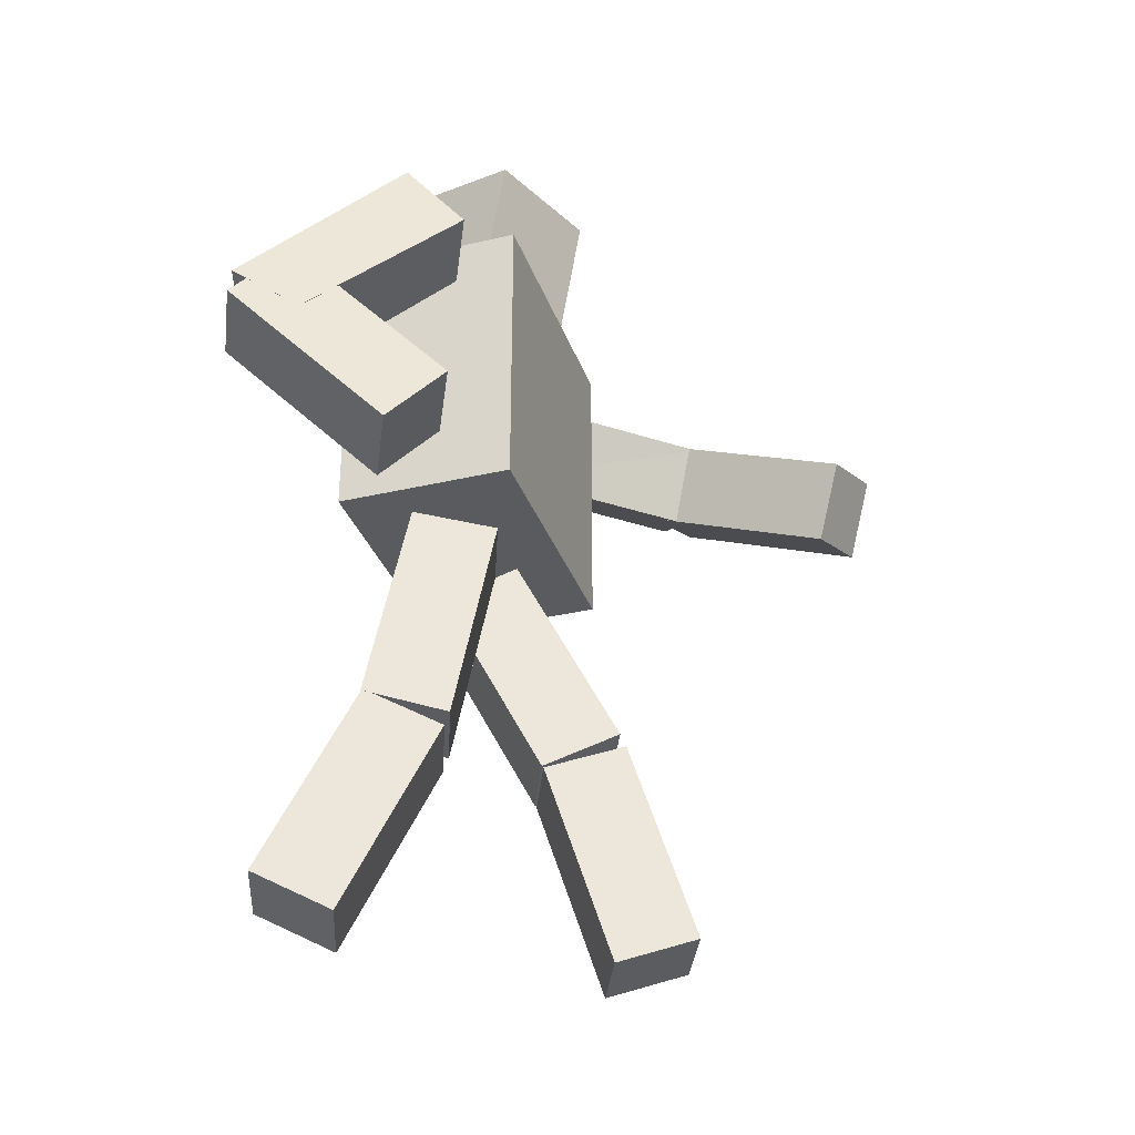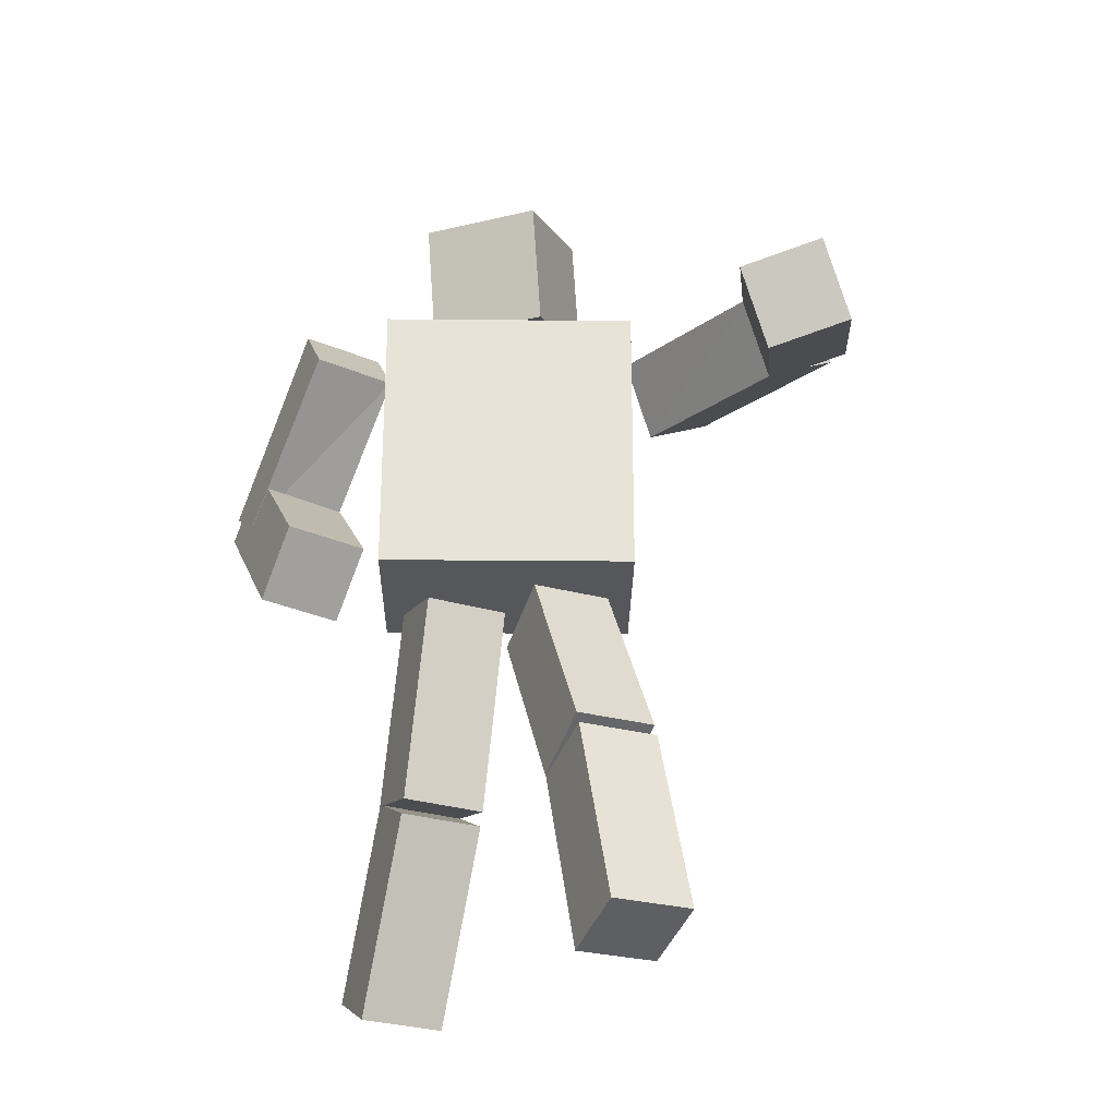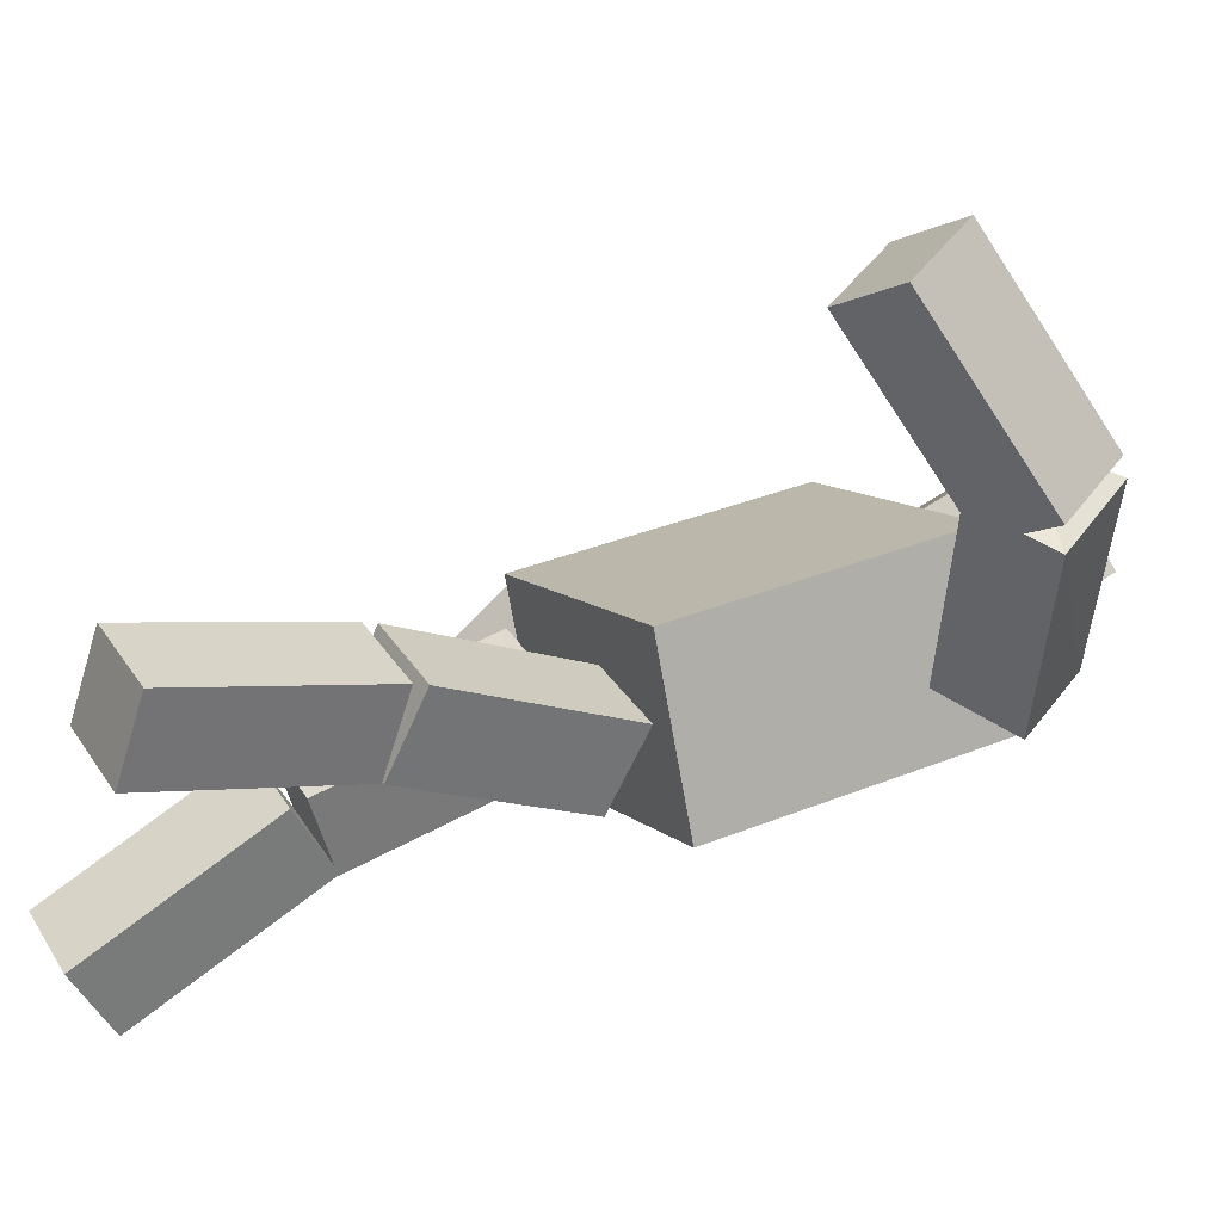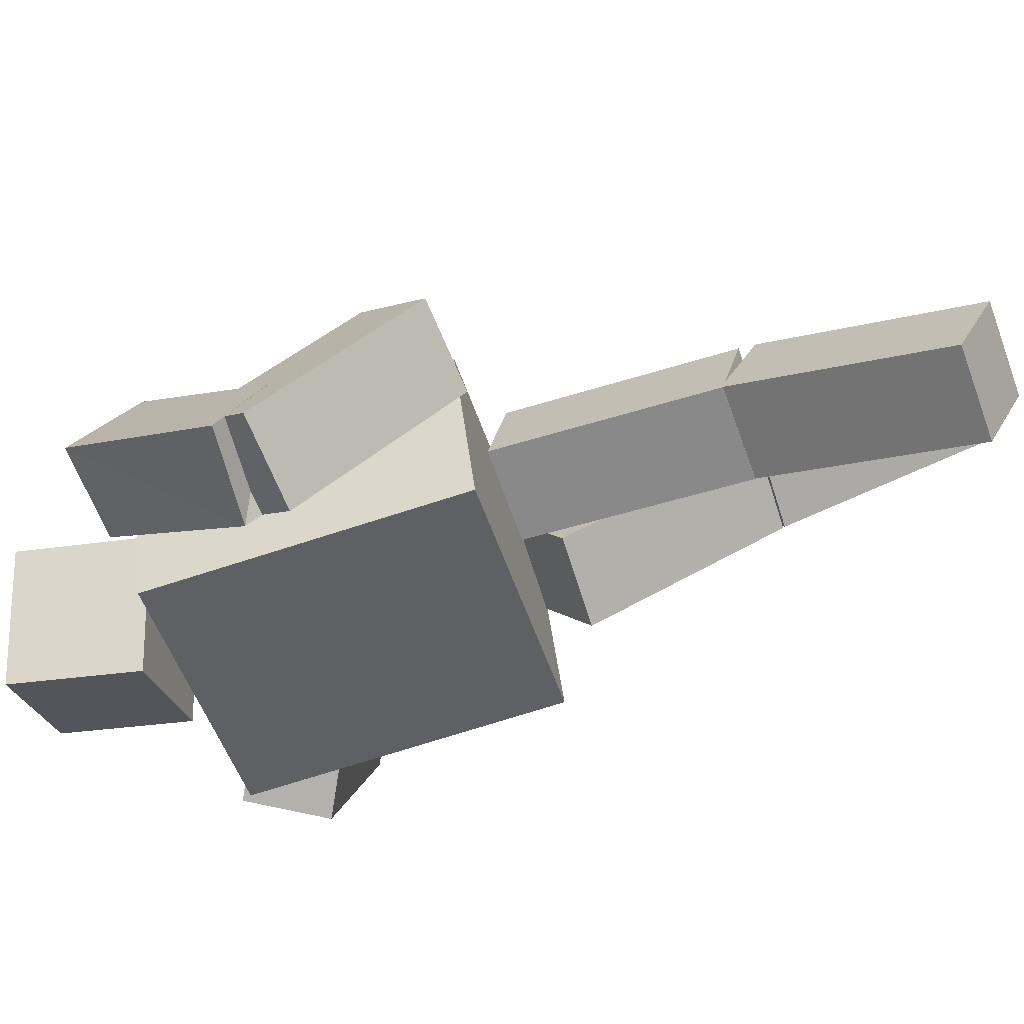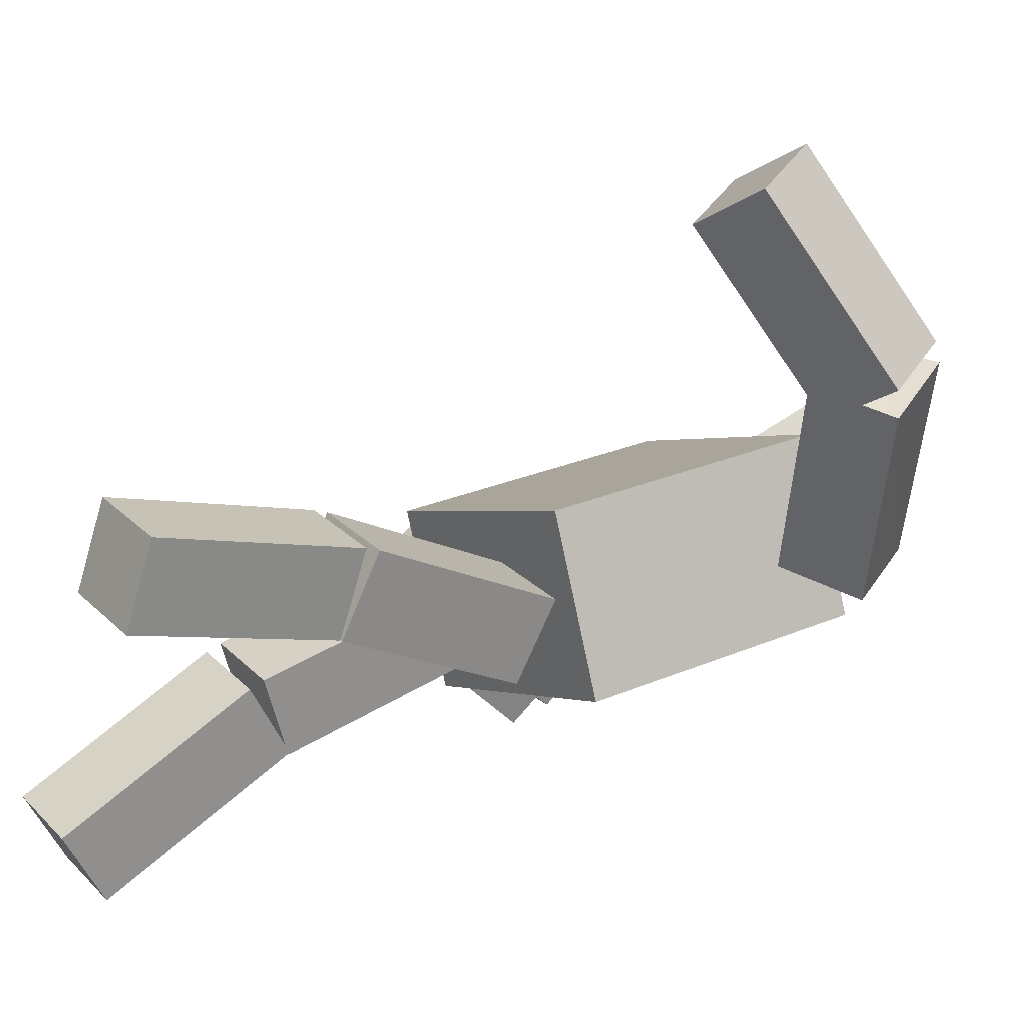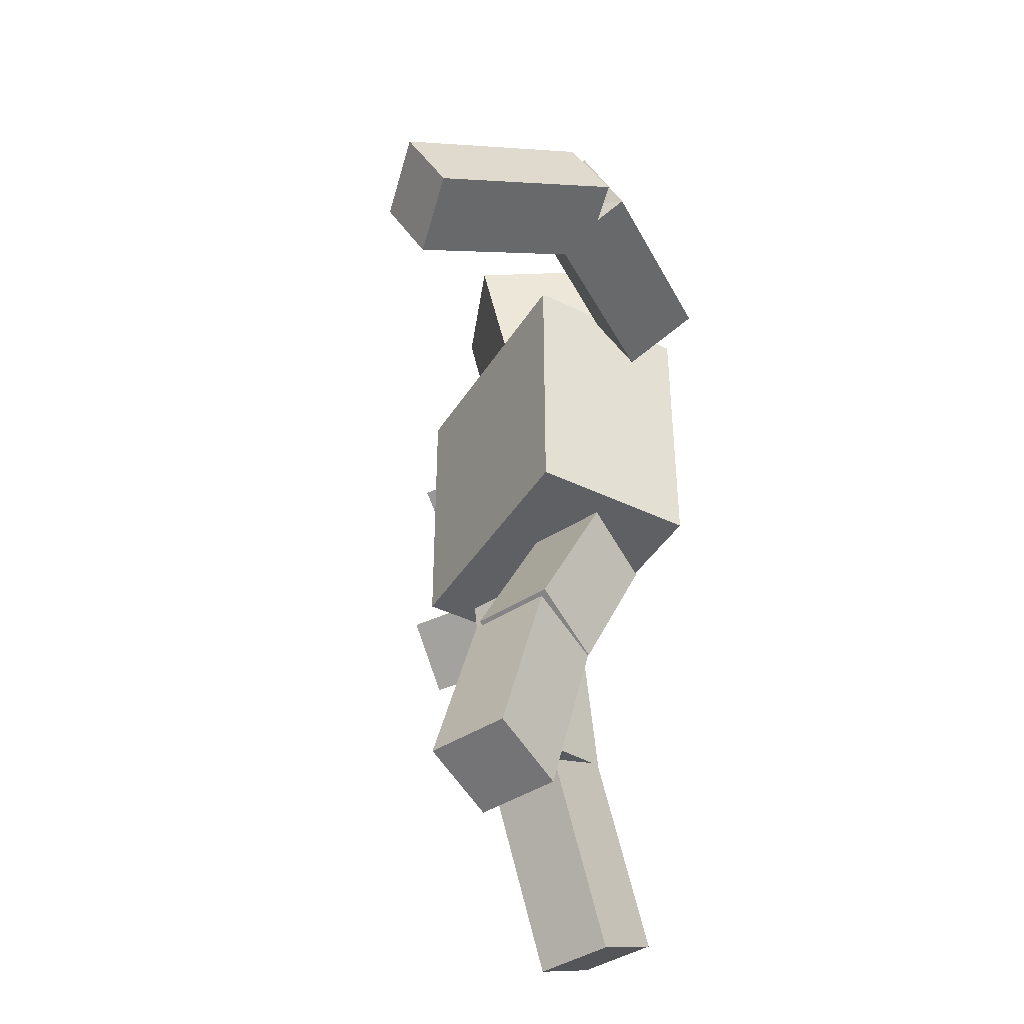
<metadata>
{"format":"obj","ext":"obj","renderer":"f3d","projection":"perspective","resolution":1024,"background":"white","views":[{"elev":-33.0,"azim":-93.7,"up":"+Y"},{"elev":-27.0,"azim":-22.4,"up":"+Y"},{"elev":34.4,"azim":61.3,"up":"+Z"},{"elev":-69.7,"azim":-71.9,"up":"+Z"},{"elev":25.6,"azim":55.4,"up":"+Z"},{"elev":-42.8,"azim":38.6,"up":"+Y"}]}
</metadata>
<code>
o Cube.001_Cube.000
v 0.5776 0.5891 1.802
v 0.8987 0.695 2.024
v 0.4059 0.9472 1.88
v 0.727 1.053 2.102
v 1.014 0.9743 0.9888
v 1.335 1.08 1.211
v 1.163 1.438 1.289
v 0.8418 1.332 1.066
v 0.08563 -1.893 1.045
v 0.07606 -2.022 0.6618
v 0.4901 -1.891 1.034
v 0.4805 -2.02 0.651
v 0.07237 -0.9451 0.7264
v 0.0628 -1.074 0.3431
v 0.4672 -1.072 0.3323
v 0.4768 -0.9431 0.7157
v 0.7241 1.011 0.1784
v 1.078 1.194 0.1068
v 0.5535 1.369 0.2552
v 0.907 1.553 0.1836
v 0.0533 -0.000918 0.2089
v 0.04511 -0.1962 -0.1453
v 0.4577 0.001403 0.1983
v 0.4496 -0.1939 -0.156
v 0.9671 0.9195 1.144
v 1.323 1.103 1.078
v 1.168 1.462 1.191
v 0.8024 1.285 1.204
v 0.07128 -0.883 0.6992
v 0.06273 -1.067 0.3358
v 0.4672 -1.065 0.3252
v 0.4757 -0.8807 0.6883
v -0.7233 0.2347 -0.1859
v -0.7695 -0.05965 -0.4597
v -1.125 0.2726 -0.1589
v -1.171 -0.02177 -0.4326
v -0.7086 0.9144 -0.9192
v -0.7548 0.6201 -1.193
v -1.157 0.658 -1.166
v -1.111 0.9523 -0.8921
v -0.1172 -2.095 -0.5468
v -0.1072 -1.921 -0.9117
v -0.5215 -2.082 -0.5517
v -0.5116 -1.908 -0.9166
v -0.09365 -1.194 -0.1149
v -0.08372 -1.019 -0.4798
v -0.4881 -1.006 -0.4847
v -0.498 -1.181 -0.1198
v -0.6311 1.205 -0.1315
v -0.6192 1.499 -0.4096
v -1.033 1.245 -0.1066
v -1.021 1.539 -0.3848
v -0.06175 -0.1318 0.1014
v -0.05487 -0.05274 -0.2954
v -0.4661 -0.1188 0.09694
v -0.4592 -0.03973 -0.2998
v -0.7432 0.5243 -0.8551
v -0.7328 0.8084 -1.14
v -1.144 0.7849 -1.155
v -1.142 0.599 -0.8389
v -0.0917 -1.126 -0.09226
v -0.08409 -1.026 -0.4876
v -0.4885 -1.013 -0.4921
v -0.496 -1.113 -0.09692
v 0.4263 0.01671 0.6017
v 0.4263 1.417 0.6017
v 0.7351 0.01671 -0.1795
v 0.7351 1.417 -0.1795
v -0.7455 0.01671 0.1385
v -0.7455 1.417 0.1385
v -0.4367 0.01671 -0.6427
v -0.4367 1.417 -0.6427
v -0.003343 1.449 0.4155
v -0.08677 2.036 0.5094
v 0.3991 1.575 -0.01151
v 0.3156 2.162 0.08243
v -0.4405 1.453 0.004523
v -0.5239 2.04 0.09846
v -0.03811 1.579 -0.4224
v -0.1215 2.165 -0.3285
f 2 3 1
f 8 1 3
f 7 3 4
f 2 7 4
f 5 2 1
f 10 11 9
f 16 9 11
f 15 11 12
f 10 15 12
f 9 14 10
f 25 18 26
f 26 20 27
f 20 28 27
f 28 17 25
f 18 19 20
f 21 30 29
f 30 24 31
f 31 23 32
f 32 21 29
f 22 23 24
f 28 26 27
f 7 5 8
f 16 14 13
f 32 30 31
f 34 35 36
f 33 40 35
f 36 40 39
f 36 38 34
f 34 37 33
f 41 44 42
f 41 48 43
f 43 47 44
f 44 46 42
f 41 46 45
f 57 50 49
f 58 52 50
f 60 52 59
f 60 49 51
f 52 49 50
f 62 53 61
f 62 56 54
f 63 55 56
f 64 53 55
f 56 53 54
f 65 68 66
f 71 68 67
f 69 72 71
f 65 70 69
f 65 71 67
f 70 68 72
f 73 76 74
f 79 76 75
f 77 80 79
f 73 78 77
f 73 79 75
f 78 76 80
f 60 58 57
f 40 38 39
f 45 47 48
f 64 62 61
f 2 4 3
f 8 5 1
f 7 8 3
f 2 6 7
f 5 6 2
f 10 12 11
f 16 13 9
f 15 16 11
f 10 14 15
f 9 13 14
f 25 17 18
f 26 18 20
f 20 19 28
f 28 19 17
f 18 17 19
f 21 22 30
f 30 22 24
f 31 24 23
f 32 23 21
f 22 21 23
f 28 25 26
f 7 6 5
f 16 15 14
f 32 29 30
f 34 33 35
f 33 37 40
f 36 35 40
f 36 39 38
f 34 38 37
f 41 43 44
f 41 45 48
f 43 48 47
f 44 47 46
f 41 42 46
f 57 58 50
f 58 59 52
f 60 51 52
f 60 57 49
f 52 51 49
f 62 54 53
f 62 63 56
f 63 64 55
f 64 61 53
f 56 55 53
f 65 67 68
f 71 72 68
f 69 70 72
f 65 66 70
f 65 69 71
f 70 66 68
f 73 75 76
f 79 80 76
f 77 78 80
f 73 74 78
f 73 77 79
f 78 74 76
f 60 59 58
f 40 37 38
f 45 46 47
f 64 63 62

</code>
